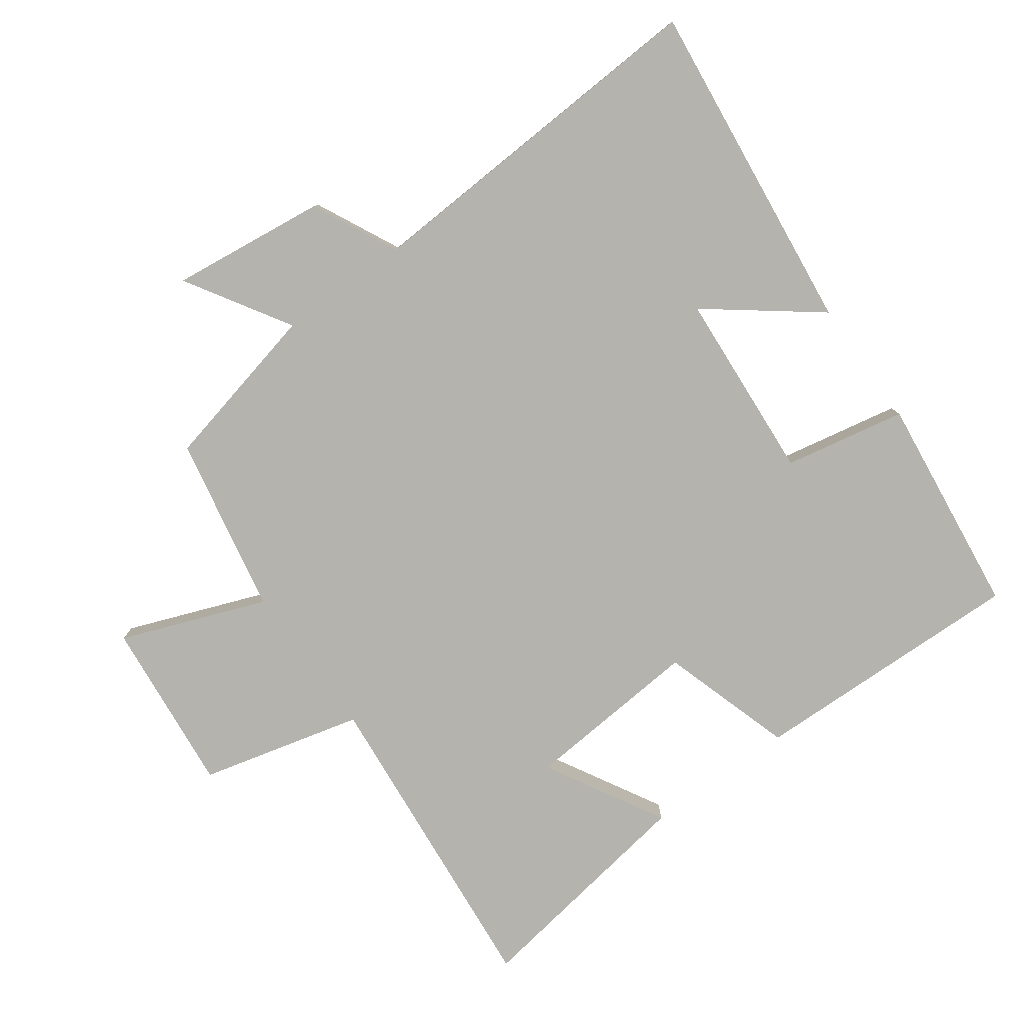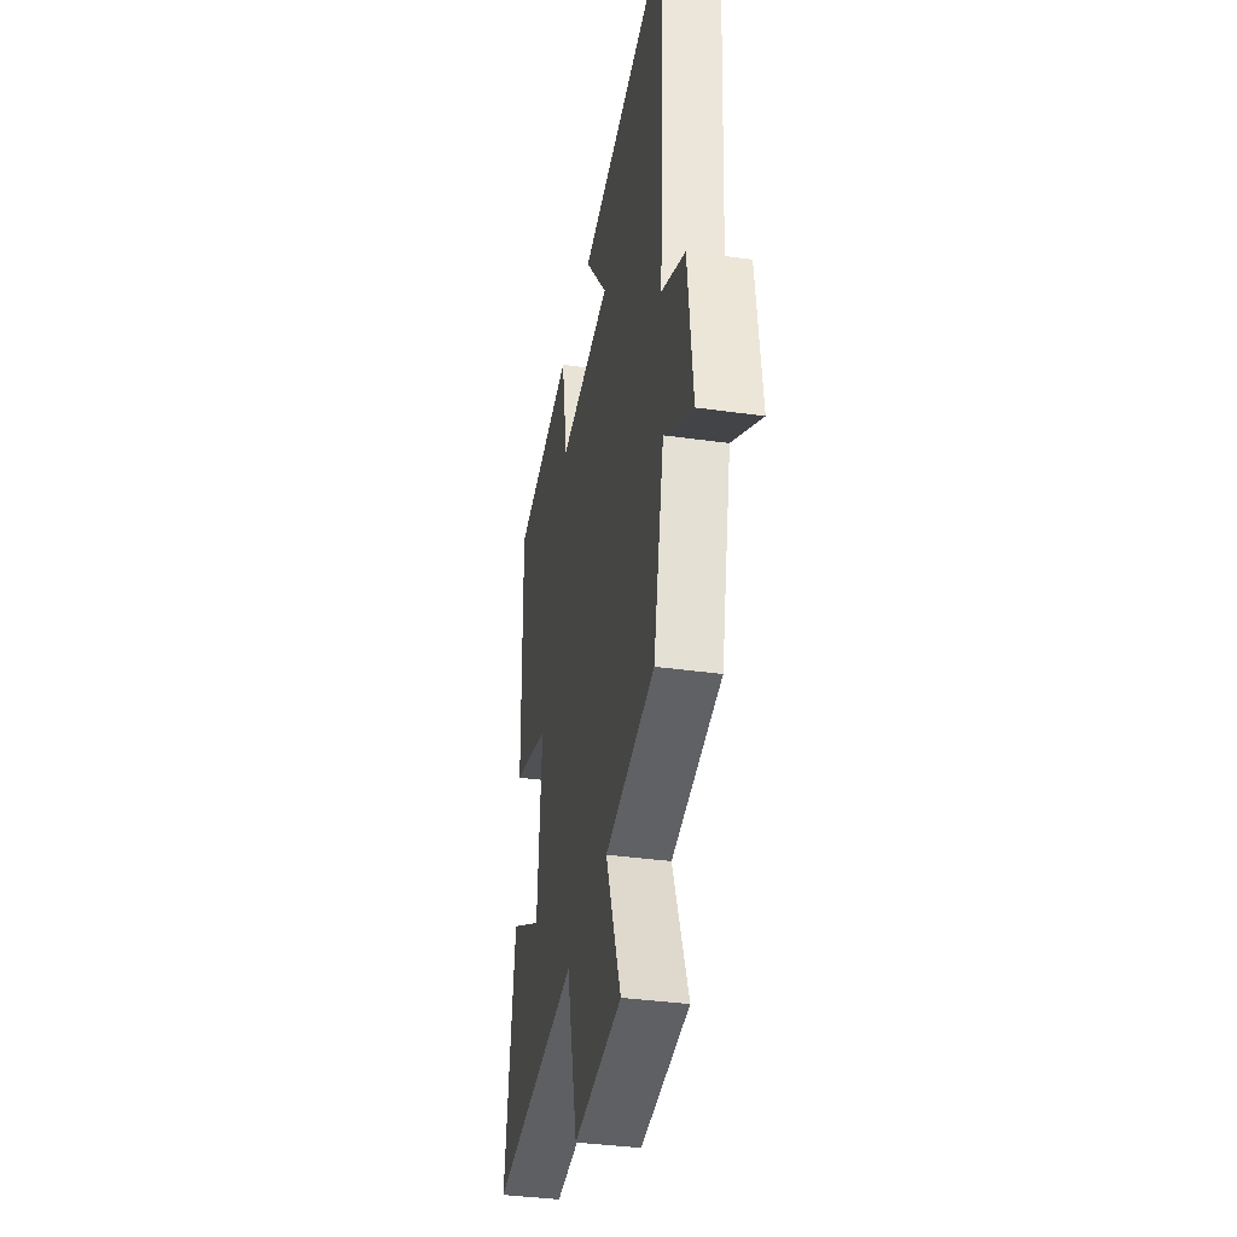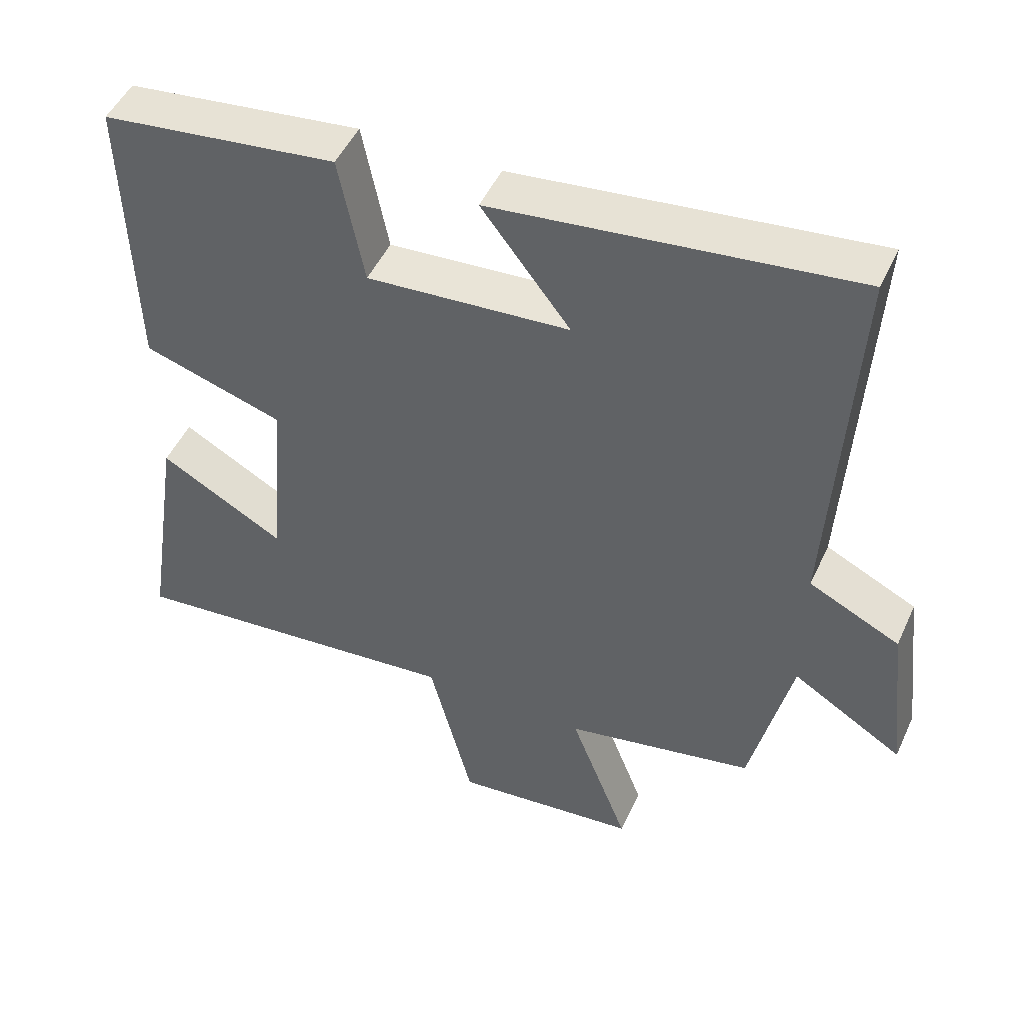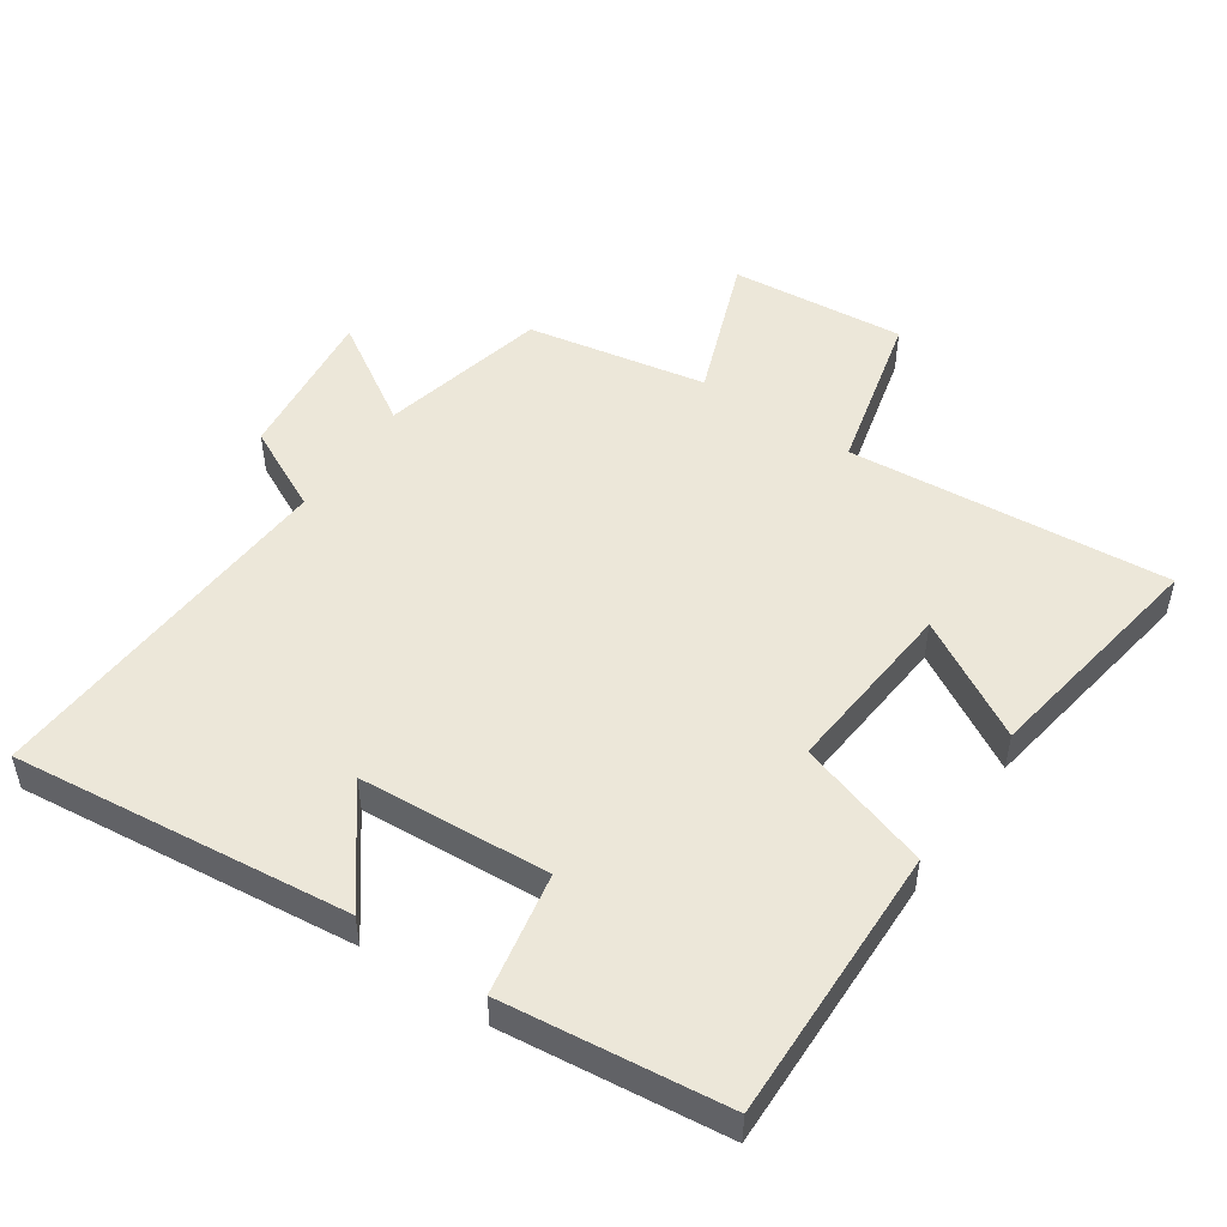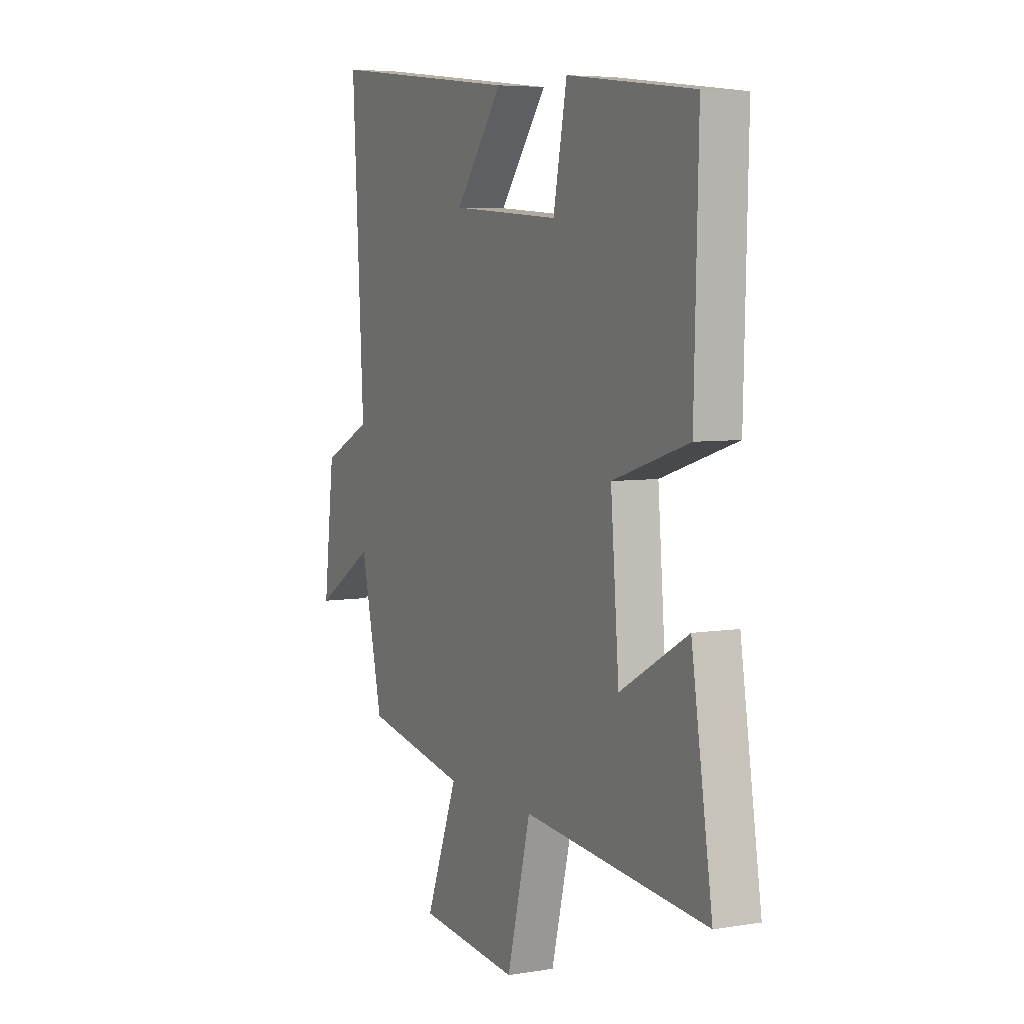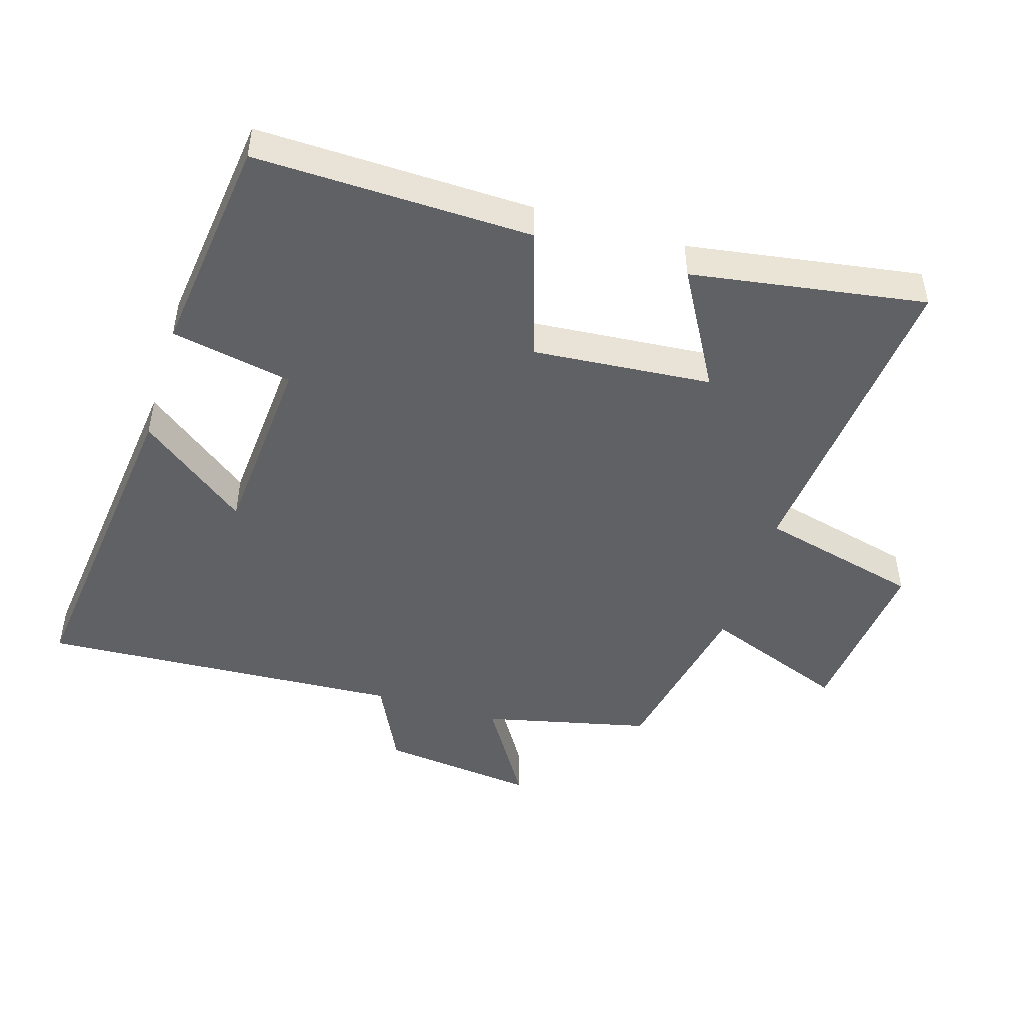
<metadata>
{"format":"obj","ext":"obj","renderer":"f3d","projection":"perspective","resolution":1024,"background":"white","views":[{"elev":-80.0,"azim":-54.1,"up":"+Y"},{"elev":-37.0,"azim":-100.3,"up":"+Z"},{"elev":48.7,"azim":-156.0,"up":"+Z"},{"elev":50.1,"azim":34.5,"up":"+Y"},{"elev":5.7,"azim":63.2,"up":"+Z"},{"elev":-47.4,"azim":73.0,"up":"+Y"}]}
</metadata>
<code>
v 0.555 0.07 -0.544
v 0.07 0.07 -0.5
v 0.008 0.07 -0.745
v -0.256 0.07 -0.719
v -0.172 0.07 -0.5
v -0.442 0.07 -0.448
v -0.5 0.07 -0.195
v -0.657 0.07 -0.292
v -0.629 0.07 -0.056
v -0.5 0.07 0.007
v -0.531 0.07 0.558
v -0.022 0.07 0.5
v -0.148 0.07 0.336
v 0.14 0.07 0.316
v 0.176 0.07 0.5
v 0.511 0.07 0.46
v 0.5 0.07 0.042
v 0.299 0.07 -0.021
v 0.321 0.07 -0.291
v 0.5 0.07 -0.19
v 0.555 0 -0.544
v 0.07 0 -0.5
v 0.008 0 -0.745
v -0.256 0 -0.719
v -0.172 0 -0.5
v -0.442 0 -0.448
v -0.5 0 -0.195
v -0.657 0 -0.292
v -0.629 0 -0.056
v -0.5 0 0.007
v -0.531 0 0.558
v -0.022 0 0.5
v -0.148 0 0.336
v 0.14 0 0.316
v 0.176 0 0.5
v 0.511 0 0.46
v 0.5 0 0.042
v 0.299 0 -0.021
v 0.321 0 -0.291
v 0.5 0 -0.19
f 19 20 1 2
f 18 19 2
f 15 16 17 18
f 14 15 18 2
f 13 14 2 3
f 10 11 12 13
f 10 13 3
f 7 8 9 10
f 5 6 7 10
f 5 10 3
f 3 4 5
f 22 21 40 39
f 22 39 38
f 38 37 36 35
f 22 38 35 34
f 23 22 34 33
f 33 32 31 30
f 23 33 30
f 30 29 28 27
f 30 27 26 25
f 23 30 25
f 25 24 23
f 1 21 22 2
f 2 22 23 3
f 3 23 24 4
f 4 24 25 5
f 5 25 26 6
f 6 26 27 7
f 7 27 28 8
f 8 28 29 9
f 9 29 30 10
f 10 30 31 11
f 11 31 32 12
f 12 32 33 13
f 13 33 34 14
f 14 34 35 15
f 15 35 36 16
f 16 36 37 17
f 17 37 38 18
f 18 38 39 19
f 19 39 40 20
f 20 40 21 1

</code>
